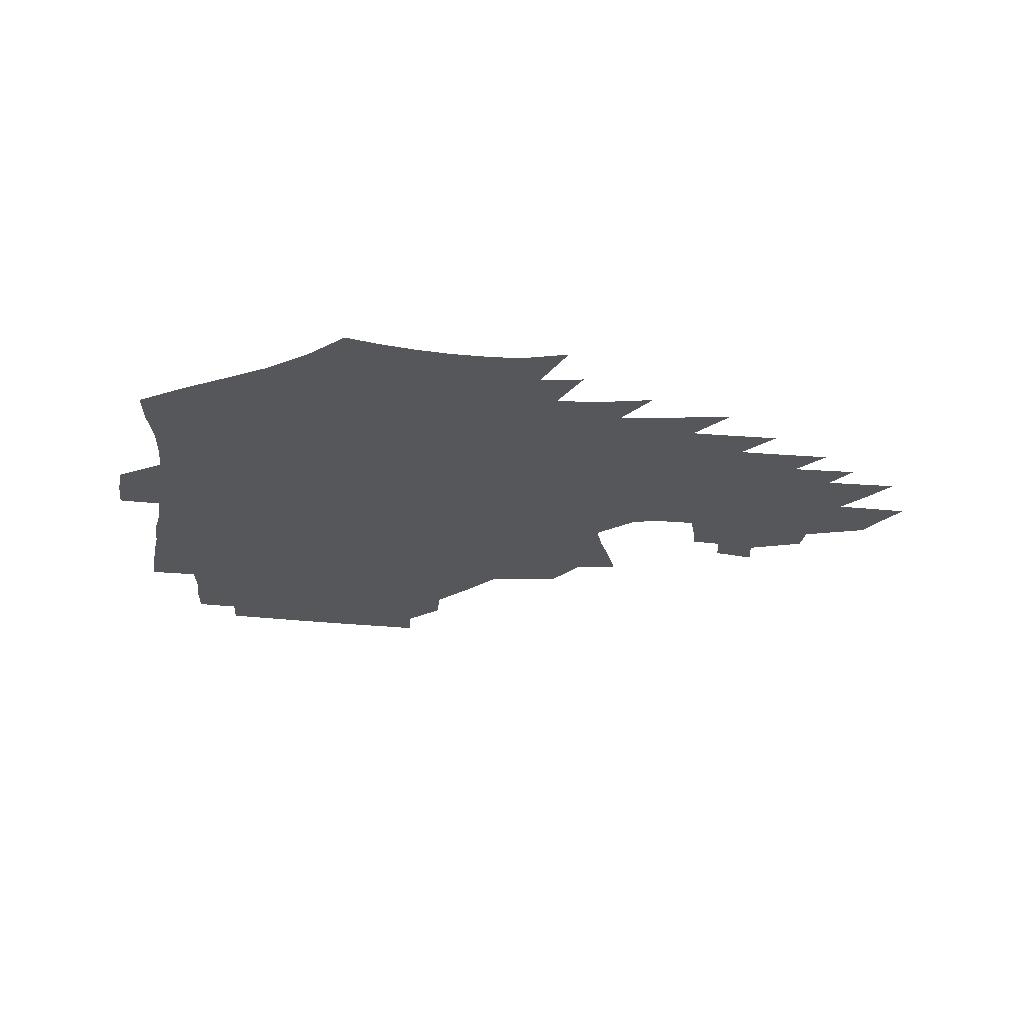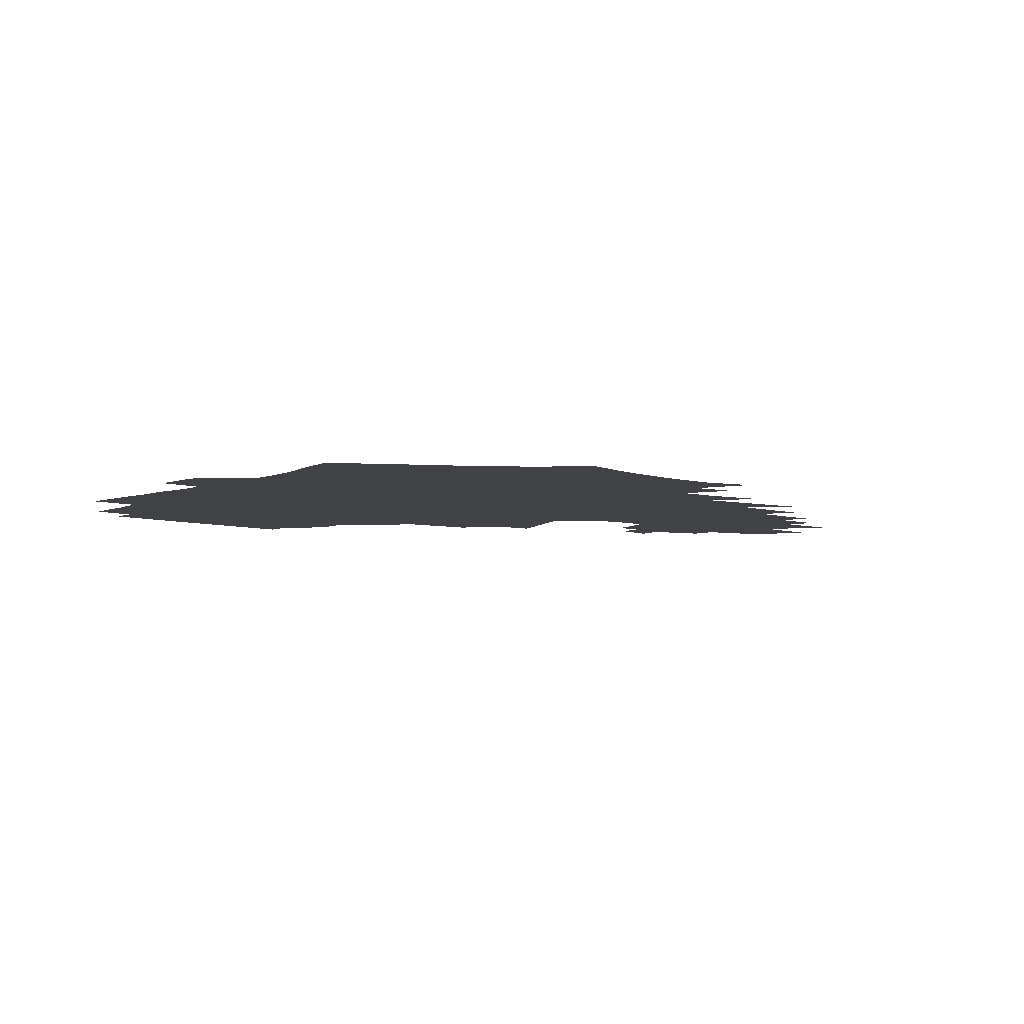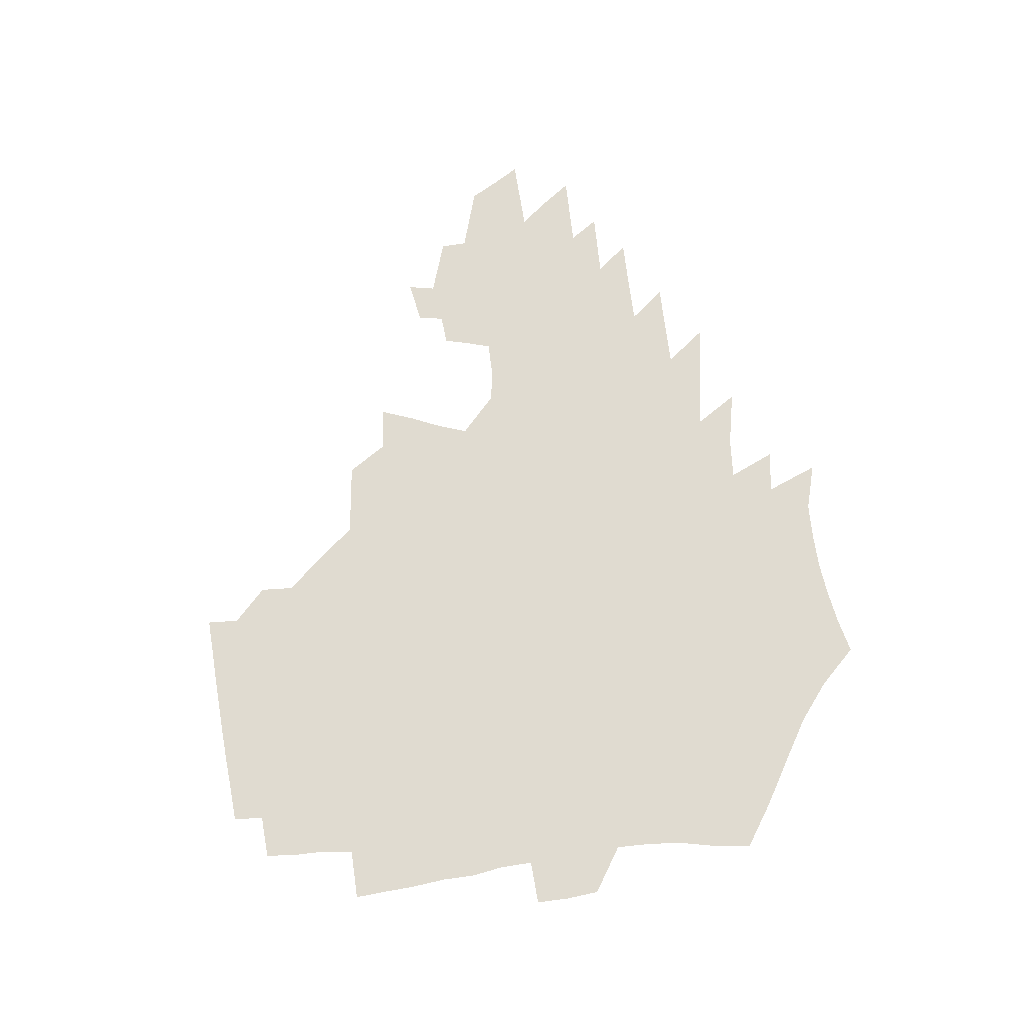
<metadata>
{"format":"obj","ext":"obj","renderer":"f3d","projection":"perspective","resolution":1024,"background":"white","views":[{"elev":-26.5,"azim":-7.6,"up":"+Z"},{"elev":-6.1,"azim":-41.6,"up":"+Z"},{"elev":70.0,"azim":-97.4,"up":"+Z"}]}
</metadata>
<code>
v 186.2 252.1 0
v 184.9 267.1 0
v 184.9 282.1 0
v 199 172.8 0
v 201.2 189.9 0
v 205.2 207.4 0
v 206.6 223.3 0
v 206.9 238.5 0
v 205.5 253.4 0
v 205.2 268.2 0
v 204.9 283 0
v 204.5 297.7 0
v 202.3 312.6 0
v 202.2 327.4 0
v 200.7 342.2 0
v 199.9 356.8 0
v 199.1 371.3 0
v 218.6 159.5 0
v 219.2 176 0
v 222 193.2 0
v 223.9 209.4 0
v 226.9 225.6 0
v 227.7 240.3 0
v 225 254.7 0
v 224.5 269.4 0
v 223.8 284 0
v 223.3 298.7 0
v 222.7 313.5 0
v 221.5 328.3 0
v 221.7 342.9 0
v 222.3 357.4 0
v 221.7 371.6 0
v 223.8 385.9 0
v 224 399.9 0
v 225.3 413.8 0
v 239.2 146.9 0
v 237.5 162.6 0
v 239 179.4 0
v 239.8 195.3 0
v 241 211.1 0
v 242.2 226.3 0
v 244.5 241.6 0
v 242.1 255.8 0
v 240.5 270.3 0
v 239.9 284.9 0
v 240.9 299.6 0
v 239.5 314.4 0
v 239.1 329.1 0
v 240.2 343.8 0
v 240.7 358.3 0
v 240.7 372.7 0
v 242 387 0
v 243 401 0
v 244.9 414.8 0
v 245.8 428.4 0
v 259.2 134.5 0
v 258.8 151.2 0
v 258 167.1 0
v 257.5 182.5 0
v 257.9 198 0
v 257.9 213 0
v 258.1 227.7 0
v 258.8 242.4 0
v 257.7 256.6 0
v 256.5 271.1 0
v 256 285.7 0
v 255.3 300.5 0
v 255.3 315.2 0
v 256.2 329.9 0
v 256.5 344.5 0
v 257.3 359 0
v 257.5 373.5 0
v 258.3 387.9 0
v 259.8 402 0
v 261.2 415.9 0
v 262.6 429.4 0
v 276.9 120.3 0
v 277.8 139.7 0
v 276.7 155.4 0
v 275.3 170.3 0
v 275 185.6 0
v 274 200 0
v 274 214.7 0
v 273.7 229 0
v 273.3 243.2 0
v 272.1 257.4 0
v 271 271.8 0
v 270.3 286.4 0
v 270.3 301 0
v 270.4 315.7 0
v 271.2 330.5 0
v 271.5 345.1 0
v 271.7 359.7 0
v 273.1 374.2 0
v 273.7 388.6 0
v 275.8 402.9 0
v 276.3 416.8 0
v 278.2 430.5 0
v 293.3 103 0
v 293.8 125.3 0
v 293.2 142.8 0
v 291.8 158 0
v 291.3 173.5 0
v 290.2 187.8 0
v 289.5 202.1 0
v 289 216.1 0
v 288.8 230.1 0
v 287.5 243.9 0
v 286.5 258 0
v 285.3 272.4 0
v 285.3 286.8 0
v 284.9 301.5 0
v 285.2 316.1 0
v 285.8 330.8 0
v 286.3 345.6 0
v 287.3 360.2 0
v 287.9 374.8 0
v 289.3 389.4 0
v 290.1 403.6 0
v 291.5 417.7 0
v 292.4 431.3 0
v 309.7 106.7 0
v 309 128.9 0
v 307.7 145.3 0
v 306.3 160.3 0
v 305.3 175.3 0
v 304.5 189.7 0
v 303.3 203.3 0
v 303.4 217.5 0
v 303.3 231.1 0
v 301.8 244.5 0
v 300.5 258.5 0
v 299.6 272.7 0
v 299.5 287.1 0
v 299.2 301.8 0
v 299.9 316.4 0
v 300.2 331.1 0
v 301.1 345.8 0
v 301.9 360.4 0
v 302.6 375.1 0
v 303.8 389.7 0
v 304.4 403.9 0
v 305.8 418.2 0
v 306.6 431.9 0
v 325.6 109.2 0
v 323.4 130.2 0
v 321.6 146.7 0
v 320.1 162.2 0
v 319 177.2 0
v 318 191.2 0
v 317.2 205 0
v 316.8 218.6 0
v 316.7 231.8 0
v 315.6 244.8 0
v 314.5 258.5 0
v 313.6 272.9 0
v 313.3 287.4 0
v 313.4 301.9 0
v 313.9 316.5 0
v 314.7 331.1 0
v 315.5 345.7 0
v 316.5 360.4 0
v 317.3 375.1 0
v 318.4 390 0
v 319.3 404.4 0
v 320.2 418.6 0
v 321 432.5 0
v 341.3 110.9 0
v 337.9 130.8 0
v 335.6 147.2 0
v 333.6 163.2 0
v 332.1 178.5 0
v 330.9 192.2 0
v 330 205.9 0
v 329.4 219.2 0
v 329.1 232.4 0
v 328.5 245.2 0
v 328 258.4 0
v 327.2 272.8 0
v 327 287.8 0
v 327.4 301.9 0
v 328.1 316.2 0
v 329.1 330.8 0
v 330.1 345.5 0
v 331.1 360.2 0
v 332.2 375 0
v 333.1 389.9 0
v 334.1 404.5 0
v 335 418.9 0
v 335.7 433 0
v 357.4 111.2 0
v 352.8 131.1 0
v 349.6 148.1 0
v 347.3 163.5 0
v 345.2 179 0
v 343.7 193 0
v 342.7 206.6 0
v 341.9 219.9 0
v 341.4 232.8 0
v 341.1 245.4 0
v 340.7 258.5 0
v 340.5 272.5 0
v 340.5 287.2 0
v 341.2 301.3 0
v 342.3 315.6 0
v 343.7 330 0
v 344.8 344.9 0
v 346.1 359.6 0
v 347.5 374.5 0
v 348.6 389.6 0
v 349.1 404.6 0
v 350.1 419.1 0
v 351 433.6 0
v 374.2 110.6 0
v 368.5 130.9 0
v 364.1 148.6 0
v 361 164.2 0
v 358.2 179.7 0
v 356.8 193.1 0
v 355.3 206.9 0
v 354.2 220.3 0
v 353.5 233.3 0
v 353.3 245.6 0
v 353.3 258.3 0
v 353.6 272 0
v 354.2 285.9 0
v 355.2 300.1 0
v 356.6 314.4 0
v 358.2 329.1 0
v 359.8 343.8 0
v 361.5 358.6 0
v 363.2 373.7 0
v 364.4 389 0
v 365.3 404.3 0
v 396.2 104.3 0
v 386.5 128.8 0
v 379 149.2 0
v 375.1 164.7 0
v 372 179.7 0
v 369.4 194.2 0
v 368 207.2 0
v 366.4 220.9 0
v 365.6 233.4 0
v 365.2 245.7 0
v 365.7 258.1 0
v 366.4 271.2 0
v 367.5 284.5 0
v 369 298.4 0
v 370.7 312.8 0
v 372.8 327.6 0
v 375 342.3 0
v 377 357.2 0
v 379.2 372.5 0
v 406.8 125.6 0
v 397.4 147.3 0
v 389.9 165 0
v 386.2 179.7 0
v 383.4 193.7 0
v 380.7 207.7 0
v 378.5 221.2 0
v 377.6 233.5 0
v 377.4 245.5 0
v 378 257.7 0
v 379 270.2 0
v 380.4 283.2 0
v 382.4 296.9 0
v 384.7 311.1 0
v 387.3 325.7 0
v 390 340.3 0
v 393 355.2 0
v 416.5 145.9 0
v 408 163.2 0
v 403.4 177.8 0
v 399.7 192.1 0
v 395.4 206.7 0
v 392.5 220.2 0
v 391.9 232.5 0
v 390.9 245 0
v 390.8 257.2 0
v 392 269.5 0
v 393.7 282.2 0
v 395.7 295.3 0
v 398.8 309.2 0
v 401.6 323.3 0
v 405.1 337.9 0
v 409.8 353.2 0
v 442.7 140.4 0
v 430.4 160 0
v 421.6 176.2 0
v 418 189.9 0
v 412 204.9 0
v 406.6 219.6 0
v 405.6 231.9 0
v 404.8 244.2 0
v 405.2 256.3 0
v 405.9 268.5 0
v 407.1 280.8 0
v 409.4 293.5 0
v 413.2 307.1 0
v 416.4 320.9 0
v 420.8 335.4 0
v 426.7 350.9 0
v 455.3 156.1 0
v 445.9 172.3 0
v 439.2 187 0
v 431.5 202.3 0
v 423.2 218.1 0
v 420 231 0
v 418.6 243.2 0
v 419.6 255 0
v 420.2 267 0
v 421.1 279.1 0
v 424.5 291.3 0
v 428.4 304.4 0
v 432.9 318.4 0
v 438.1 332.9 0
v 483.6 151.2 0
v 469.1 170.1 0
v 459.6 185.3 0
v 452.7 199.4 0
v 443.2 215.3 0
v 437.2 229.2 0
v 435.3 241.4 0
v 435.7 253.1 0
v 435.6 264.9 0
v 438.3 276.3 0
v 441.4 287.5 0
v 446.2 301.1 0
v 452.7 315.7 0
v 458.4 330.6 0
v 489.3 170 0
v 478.5 185.3 0
v 469.8 199.6 0
v 463.1 213.1 0
v 455.2 227.5 0
v 451.5 239.8 0
v 452.7 250.8 0
v 454.7 261.4 0
v 458.8 271.3 0
v 510.8 169.7 0
v 497.5 186 0
v 487.8 200.1 0
v 478.1 214.3 0
v 471.9 226.8 0
v 467.5 238.5 0
v 466.5 249.2 0
v 467.8 259.1 0
v 472.1 268.7 0
v 518.3 186.1 0
v 508.7 199.9 0
v 500.7 213 0
v 493.2 225.4 0
v 489.1 236.9 0
v 486.3 247.8 0
v 486.6 258.1 0
v 489.9 268.6 0
v 493.3 279.7 0
v 496.3 291.3 0
v 541.1 185.8 0
v 529.1 200.5 0
v 524.7 212.6 0
v 516.6 225.1 0
v 512.2 236.7 0
v 510.2 248 0
v 509.2 259.1 0
v 507.8 270 0
v 508.3 281 0
v 510 292.3 0
v 512.3 304.2 0
v 559.4 199.6 0
v 550.5 212.9 0
v 543.6 225.4 0
v 537.6 237.4 0
v 534.6 249.1 0
v 532.1 260.6 0
v 530 272 0
v 530.1 283.5 0
v 529.1 294.9 0
v 531.6 307.4 0
v 584.3 212.3 0
v 574.6 225.8 0
v 564.3 238.8 0
v 560.3 250.7 0
v 556.8 262.5 0
v 555 274.2 0
v 554.7 286.3 0
v 598.5 239.9 0
v 590.9 252.6 0
v 584.2 264.9 0
f 8 9 1
f 1 9 2
f 9 10 2
f 2 10 3
f 10 11 3
f 18 19 4
f 4 19 5
f 19 20 5
f 5 20 6
f 20 21 6
f 6 21 7
f 21 22 7
f 7 22 8
f 22 23 8
f 8 23 9
f 23 24 9
f 9 24 10
f 24 25 10
f 10 25 11
f 25 26 11
f 11 26 12
f 26 27 12
f 12 27 13
f 27 28 13
f 13 28 14
f 28 29 14
f 14 29 15
f 29 30 15
f 15 30 16
f 30 31 16
f 16 31 17
f 31 32 17
f 36 37 18
f 18 37 19
f 37 38 19
f 19 38 20
f 38 39 20
f 20 39 21
f 39 40 21
f 21 40 22
f 40 41 22
f 22 41 23
f 41 42 23
f 23 42 24
f 42 43 24
f 24 43 25
f 43 44 25
f 25 44 26
f 44 45 26
f 26 45 27
f 45 46 27
f 27 46 28
f 46 47 28
f 28 47 29
f 47 48 29
f 29 48 30
f 48 49 30
f 30 49 31
f 49 50 31
f 31 50 32
f 50 51 32
f 32 51 33
f 51 52 33
f 33 52 34
f 52 53 34
f 34 53 35
f 53 54 35
f 56 57 36
f 36 57 37
f 57 58 37
f 37 58 38
f 58 59 38
f 38 59 39
f 59 60 39
f 39 60 40
f 60 61 40
f 40 61 41
f 61 62 41
f 41 62 42
f 62 63 42
f 42 63 43
f 63 64 43
f 43 64 44
f 64 65 44
f 44 65 45
f 65 66 45
f 45 66 46
f 66 67 46
f 46 67 47
f 67 68 47
f 47 68 48
f 68 69 48
f 48 69 49
f 69 70 49
f 49 70 50
f 70 71 50
f 50 71 51
f 71 72 51
f 51 72 52
f 72 73 52
f 52 73 53
f 73 74 53
f 53 74 54
f 74 75 54
f 54 75 55
f 75 76 55
f 77 78 56
f 56 78 57
f 78 79 57
f 57 79 58
f 79 80 58
f 58 80 59
f 80 81 59
f 59 81 60
f 81 82 60
f 60 82 61
f 82 83 61
f 61 83 62
f 83 84 62
f 62 84 63
f 84 85 63
f 63 85 64
f 85 86 64
f 64 86 65
f 86 87 65
f 65 87 66
f 87 88 66
f 66 88 67
f 88 89 67
f 67 89 68
f 89 90 68
f 68 90 69
f 90 91 69
f 69 91 70
f 91 92 70
f 70 92 71
f 92 93 71
f 71 93 72
f 93 94 72
f 72 94 73
f 94 95 73
f 73 95 74
f 95 96 74
f 74 96 75
f 96 97 75
f 75 97 76
f 97 98 76
f 99 100 77
f 77 100 78
f 100 101 78
f 78 101 79
f 101 102 79
f 79 102 80
f 102 103 80
f 80 103 81
f 103 104 81
f 81 104 82
f 104 105 82
f 82 105 83
f 105 106 83
f 83 106 84
f 106 107 84
f 84 107 85
f 107 108 85
f 85 108 86
f 108 109 86
f 86 109 87
f 109 110 87
f 87 110 88
f 110 111 88
f 88 111 89
f 111 112 89
f 89 112 90
f 112 113 90
f 90 113 91
f 113 114 91
f 91 114 92
f 114 115 92
f 92 115 93
f 115 116 93
f 93 116 94
f 116 117 94
f 94 117 95
f 117 118 95
f 95 118 96
f 118 119 96
f 96 119 97
f 119 120 97
f 97 120 98
f 120 121 98
f 99 122 100
f 122 123 100
f 100 123 101
f 123 124 101
f 101 124 102
f 124 125 102
f 102 125 103
f 125 126 103
f 103 126 104
f 126 127 104
f 104 127 105
f 127 128 105
f 105 128 106
f 128 129 106
f 106 129 107
f 129 130 107
f 107 130 108
f 130 131 108
f 108 131 109
f 131 132 109
f 109 132 110
f 132 133 110
f 110 133 111
f 133 134 111
f 111 134 112
f 134 135 112
f 112 135 113
f 135 136 113
f 113 136 114
f 136 137 114
f 114 137 115
f 137 138 115
f 115 138 116
f 138 139 116
f 116 139 117
f 139 140 117
f 117 140 118
f 140 141 118
f 118 141 119
f 141 142 119
f 119 142 120
f 142 143 120
f 120 143 121
f 143 144 121
f 122 145 123
f 145 146 123
f 123 146 124
f 146 147 124
f 124 147 125
f 147 148 125
f 125 148 126
f 148 149 126
f 126 149 127
f 149 150 127
f 127 150 128
f 150 151 128
f 128 151 129
f 151 152 129
f 129 152 130
f 152 153 130
f 130 153 131
f 153 154 131
f 131 154 132
f 154 155 132
f 132 155 133
f 155 156 133
f 133 156 134
f 156 157 134
f 134 157 135
f 157 158 135
f 135 158 136
f 158 159 136
f 136 159 137
f 159 160 137
f 137 160 138
f 160 161 138
f 138 161 139
f 161 162 139
f 139 162 140
f 162 163 140
f 140 163 141
f 163 164 141
f 141 164 142
f 164 165 142
f 142 165 143
f 165 166 143
f 143 166 144
f 166 167 144
f 145 168 146
f 168 169 146
f 146 169 147
f 169 170 147
f 147 170 148
f 170 171 148
f 148 171 149
f 171 172 149
f 149 172 150
f 172 173 150
f 150 173 151
f 173 174 151
f 151 174 152
f 174 175 152
f 152 175 153
f 175 176 153
f 153 176 154
f 176 177 154
f 154 177 155
f 177 178 155
f 155 178 156
f 178 179 156
f 156 179 157
f 179 180 157
f 157 180 158
f 180 181 158
f 158 181 159
f 181 182 159
f 159 182 160
f 182 183 160
f 160 183 161
f 183 184 161
f 161 184 162
f 184 185 162
f 162 185 163
f 185 186 163
f 163 186 164
f 186 187 164
f 164 187 165
f 187 188 165
f 165 188 166
f 188 189 166
f 166 189 167
f 189 190 167
f 168 191 169
f 191 192 169
f 169 192 170
f 192 193 170
f 170 193 171
f 193 194 171
f 171 194 172
f 194 195 172
f 172 195 173
f 195 196 173
f 173 196 174
f 196 197 174
f 174 197 175
f 197 198 175
f 175 198 176
f 198 199 176
f 176 199 177
f 199 200 177
f 177 200 178
f 200 201 178
f 178 201 179
f 201 202 179
f 179 202 180
f 202 203 180
f 180 203 181
f 203 204 181
f 181 204 182
f 204 205 182
f 182 205 183
f 205 206 183
f 183 206 184
f 206 207 184
f 184 207 185
f 207 208 185
f 185 208 186
f 208 209 186
f 186 209 187
f 209 210 187
f 187 210 188
f 210 211 188
f 188 211 189
f 211 212 189
f 189 212 190
f 212 213 190
f 191 214 192
f 214 215 192
f 192 215 193
f 215 216 193
f 193 216 194
f 216 217 194
f 194 217 195
f 217 218 195
f 195 218 196
f 218 219 196
f 196 219 197
f 219 220 197
f 197 220 198
f 220 221 198
f 198 221 199
f 221 222 199
f 199 222 200
f 222 223 200
f 200 223 201
f 223 224 201
f 201 224 202
f 224 225 202
f 202 225 203
f 225 226 203
f 203 226 204
f 226 227 204
f 204 227 205
f 227 228 205
f 205 228 206
f 228 229 206
f 206 229 207
f 229 230 207
f 207 230 208
f 230 231 208
f 208 231 209
f 231 232 209
f 209 232 210
f 232 233 210
f 210 233 211
f 233 234 211
f 211 234 212
f 214 235 215
f 235 236 215
f 215 236 216
f 236 237 216
f 216 237 217
f 237 238 217
f 217 238 218
f 238 239 218
f 218 239 219
f 239 240 219
f 219 240 220
f 240 241 220
f 220 241 221
f 241 242 221
f 221 242 222
f 242 243 222
f 222 243 223
f 243 244 223
f 223 244 224
f 244 245 224
f 224 245 225
f 245 246 225
f 225 246 226
f 246 247 226
f 226 247 227
f 247 248 227
f 227 248 228
f 248 249 228
f 228 249 229
f 249 250 229
f 229 250 230
f 250 251 230
f 230 251 231
f 251 252 231
f 231 252 232
f 252 253 232
f 232 253 233
f 236 254 237
f 254 255 237
f 237 255 238
f 255 256 238
f 238 256 239
f 256 257 239
f 239 257 240
f 257 258 240
f 240 258 241
f 258 259 241
f 241 259 242
f 259 260 242
f 242 260 243
f 260 261 243
f 243 261 244
f 261 262 244
f 244 262 245
f 262 263 245
f 245 263 246
f 263 264 246
f 246 264 247
f 264 265 247
f 247 265 248
f 265 266 248
f 248 266 249
f 266 267 249
f 249 267 250
f 267 268 250
f 250 268 251
f 268 269 251
f 251 269 252
f 269 270 252
f 252 270 253
f 255 271 256
f 271 272 256
f 256 272 257
f 272 273 257
f 257 273 258
f 273 274 258
f 258 274 259
f 274 275 259
f 259 275 260
f 275 276 260
f 260 276 261
f 276 277 261
f 261 277 262
f 277 278 262
f 262 278 263
f 278 279 263
f 263 279 264
f 279 280 264
f 264 280 265
f 280 281 265
f 265 281 266
f 281 282 266
f 266 282 267
f 282 283 267
f 267 283 268
f 283 284 268
f 268 284 269
f 284 285 269
f 269 285 270
f 285 286 270
f 271 287 272
f 287 288 272
f 272 288 273
f 288 289 273
f 273 289 274
f 289 290 274
f 274 290 275
f 290 291 275
f 275 291 276
f 291 292 276
f 276 292 277
f 292 293 277
f 277 293 278
f 293 294 278
f 278 294 279
f 294 295 279
f 279 295 280
f 295 296 280
f 280 296 281
f 296 297 281
f 281 297 282
f 297 298 282
f 282 298 283
f 298 299 283
f 283 299 284
f 299 300 284
f 284 300 285
f 300 301 285
f 285 301 286
f 301 302 286
f 288 303 289
f 303 304 289
f 289 304 290
f 304 305 290
f 290 305 291
f 305 306 291
f 291 306 292
f 306 307 292
f 292 307 293
f 307 308 293
f 293 308 294
f 308 309 294
f 294 309 295
f 309 310 295
f 295 310 296
f 310 311 296
f 296 311 297
f 311 312 297
f 297 312 298
f 312 313 298
f 298 313 299
f 313 314 299
f 299 314 300
f 314 315 300
f 300 315 301
f 315 316 301
f 301 316 302
f 303 317 304
f 317 318 304
f 304 318 305
f 318 319 305
f 305 319 306
f 319 320 306
f 306 320 307
f 320 321 307
f 307 321 308
f 321 322 308
f 308 322 309
f 322 323 309
f 309 323 310
f 323 324 310
f 310 324 311
f 324 325 311
f 311 325 312
f 325 326 312
f 312 326 313
f 326 327 313
f 313 327 314
f 327 328 314
f 314 328 315
f 328 329 315
f 315 329 316
f 329 330 316
f 318 331 319
f 331 332 319
f 319 332 320
f 332 333 320
f 320 333 321
f 333 334 321
f 321 334 322
f 334 335 322
f 322 335 323
f 335 336 323
f 323 336 324
f 336 337 324
f 324 337 325
f 337 338 325
f 325 338 326
f 338 339 326
f 326 339 327
f 331 340 332
f 340 341 332
f 332 341 333
f 341 342 333
f 333 342 334
f 342 343 334
f 334 343 335
f 343 344 335
f 335 344 336
f 344 345 336
f 336 345 337
f 345 346 337
f 337 346 338
f 346 347 338
f 338 347 339
f 347 348 339
f 341 349 342
f 349 350 342
f 342 350 343
f 350 351 343
f 343 351 344
f 351 352 344
f 344 352 345
f 352 353 345
f 345 353 346
f 353 354 346
f 346 354 347
f 354 355 347
f 347 355 348
f 355 356 348
f 349 359 350
f 359 360 350
f 350 360 351
f 360 361 351
f 351 361 352
f 361 362 352
f 352 362 353
f 362 363 353
f 353 363 354
f 363 364 354
f 354 364 355
f 364 365 355
f 355 365 356
f 365 366 356
f 356 366 357
f 366 367 357
f 357 367 358
f 367 368 358
f 360 370 361
f 370 371 361
f 361 371 362
f 371 372 362
f 362 372 363
f 372 373 363
f 363 373 364
f 373 374 364
f 364 374 365
f 374 375 365
f 365 375 366
f 375 376 366
f 366 376 367
f 376 377 367
f 367 377 368
f 377 378 368
f 368 378 369
f 378 379 369
f 371 380 372
f 380 381 372
f 372 381 373
f 381 382 373
f 373 382 374
f 382 383 374
f 374 383 375
f 383 384 375
f 375 384 376
f 384 385 376
f 376 385 377
f 385 386 377
f 377 386 378
f 382 387 383
f 387 388 383
f 383 388 384
f 388 389 384
f 384 389 385

</code>
